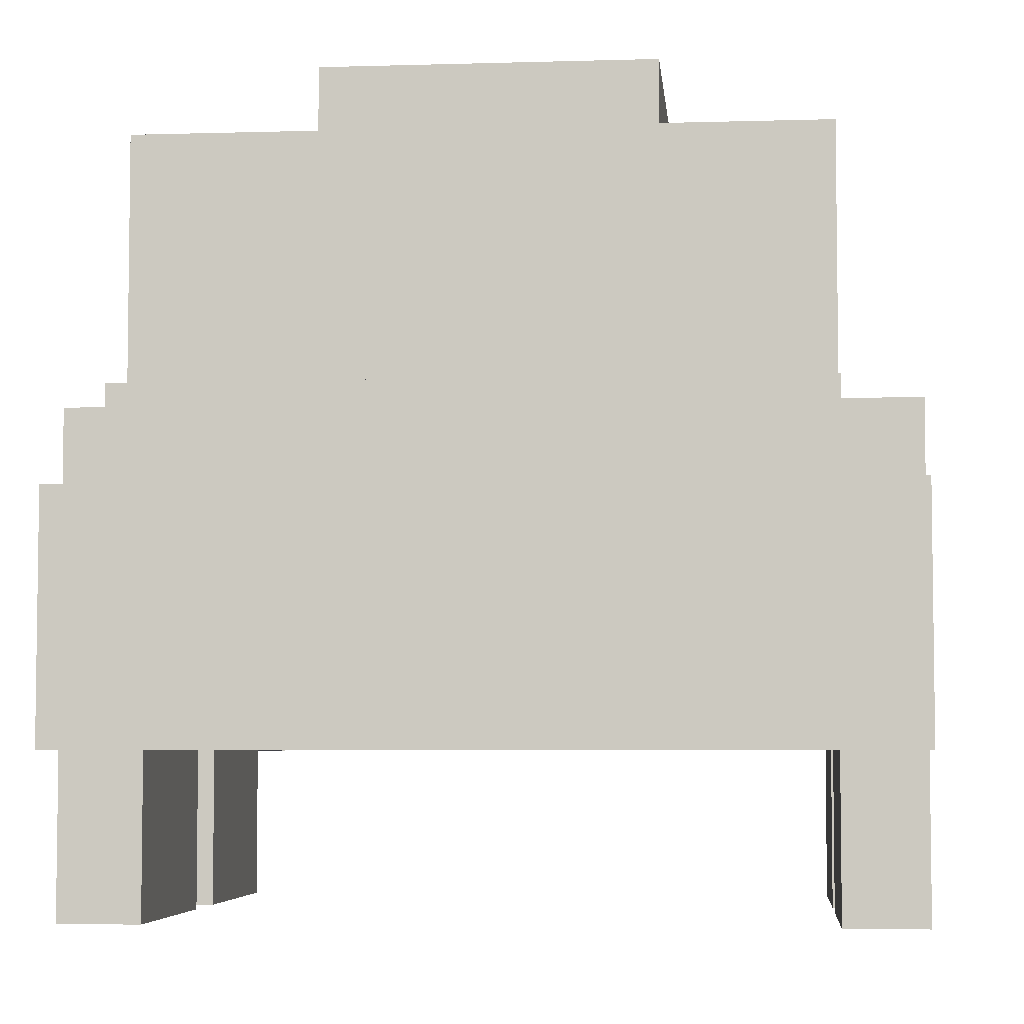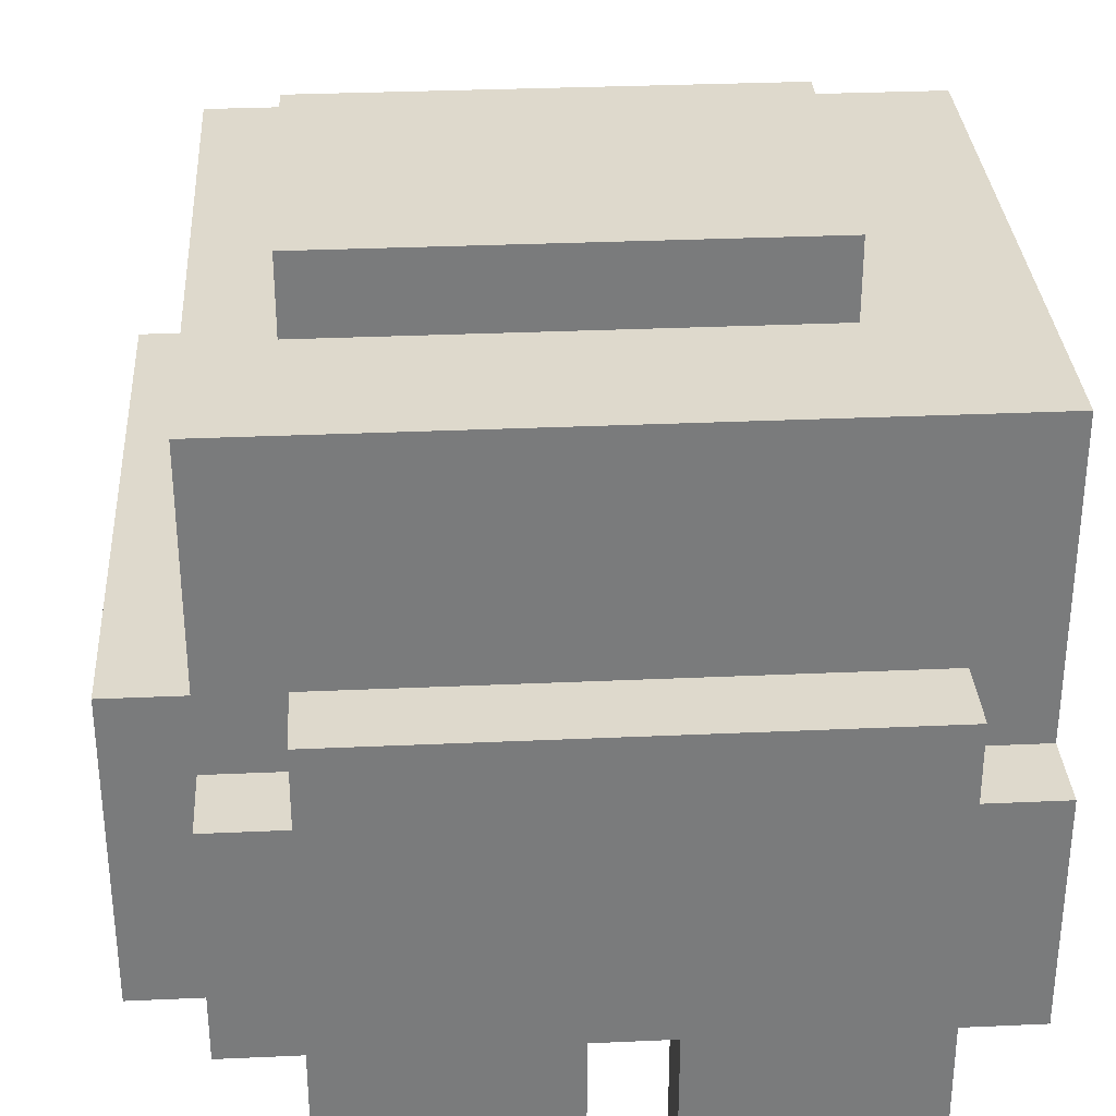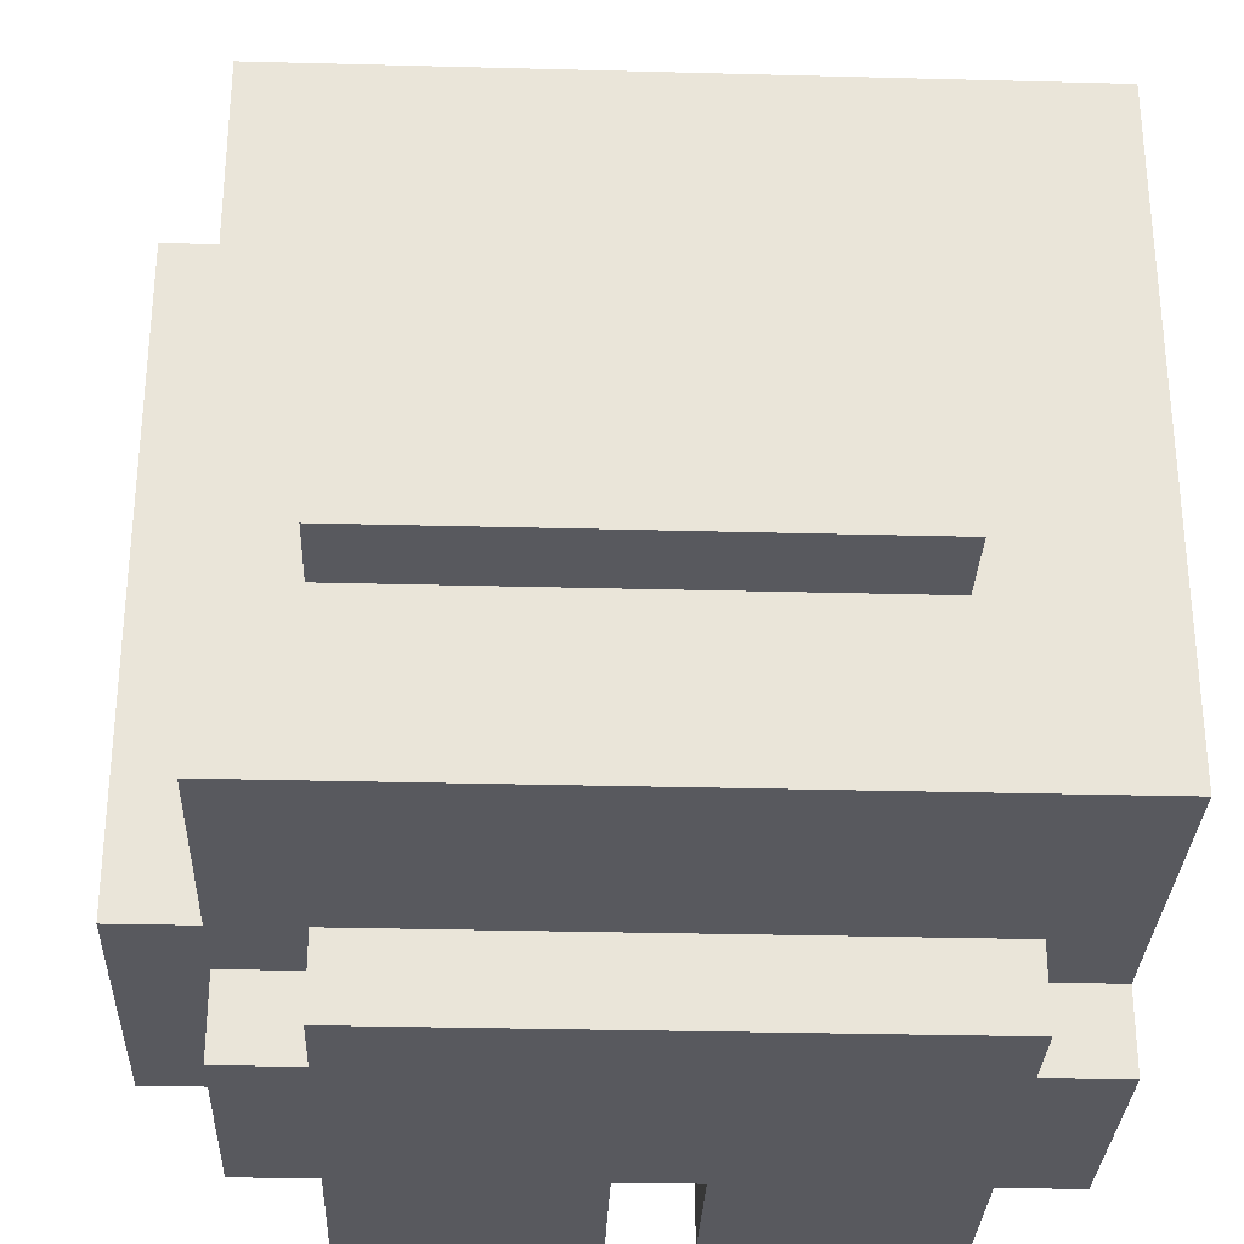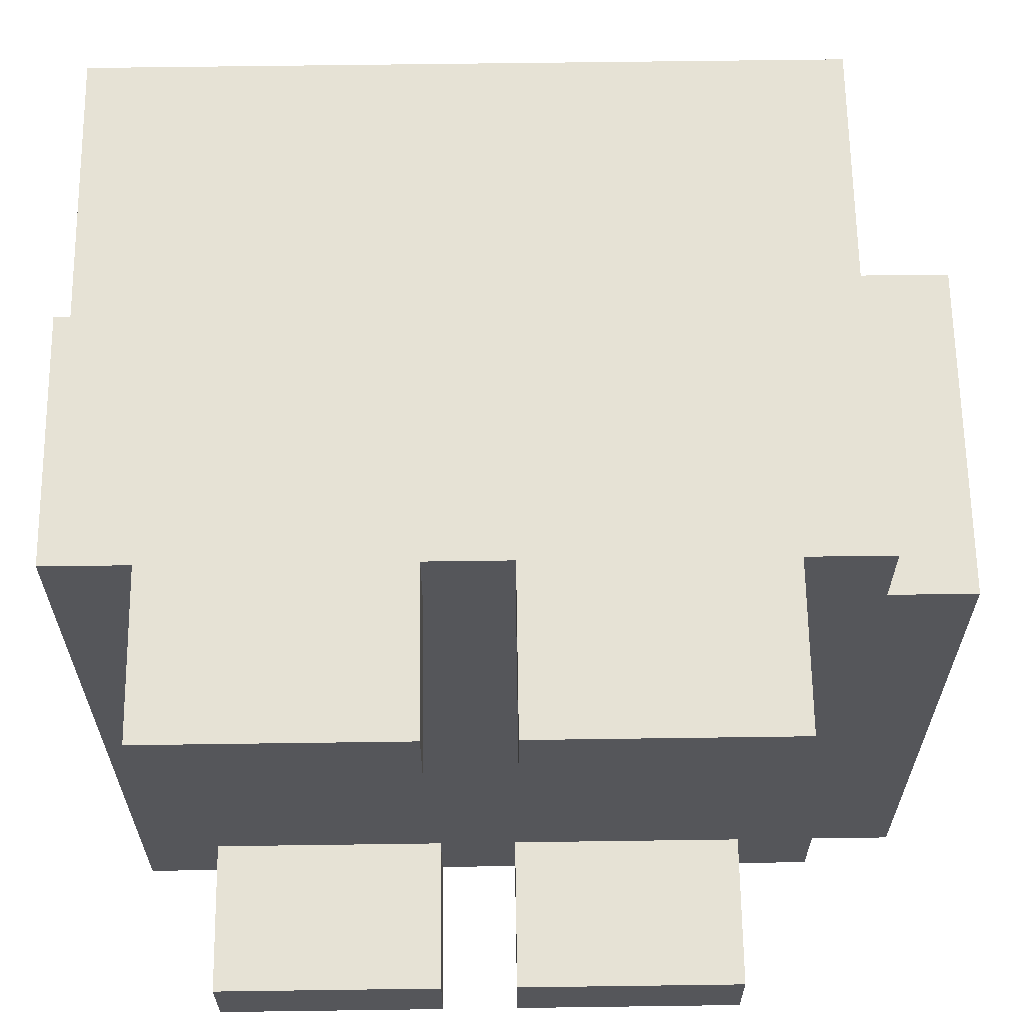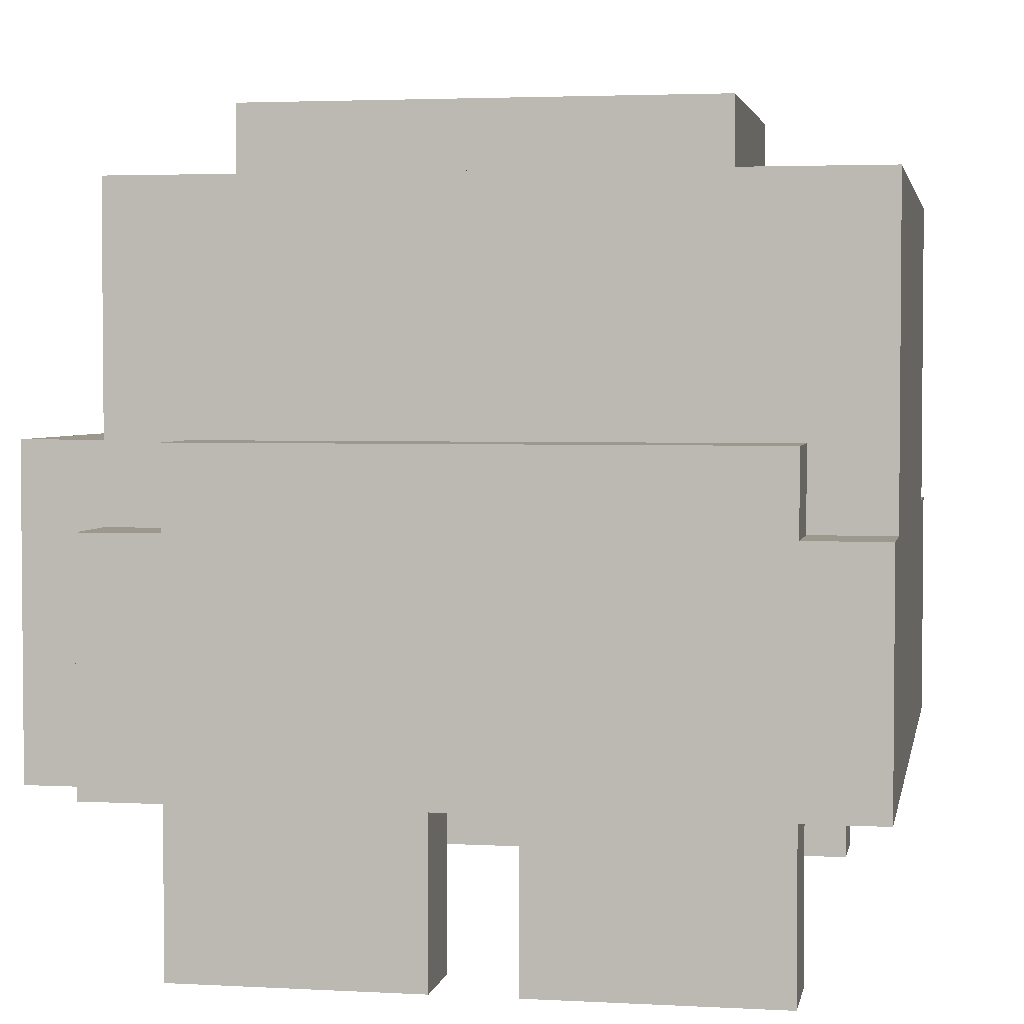
<metadata>
{"format":"obj","ext":"obj","renderer":"f3d","projection":"perspective","resolution":1024,"background":"white","views":[{"elev":-5.2,"azim":95.4,"up":"+Y"},{"elev":32.0,"azim":176.4,"up":"+Y"},{"elev":-30.4,"azim":177.8,"up":"+Z"},{"elev":64.0,"azim":-0.8,"up":"+Z"},{"elev":3.1,"azim":-169.5,"up":"+Y"}]}
</metadata>
<code>
o
v 0 2.2 0
v 0 2.2 -0.3
v 0 2.2 -0.7
v 0 2.2 -1
v 0 2.3 -0.1
v 0 2.3 -0.3
v 0 2.3 -0.7
v 0 2.3 -0.9
v 0 2.4 -0.3
v 0 2.4 -0.7
v 0 2.5 0
v 0 2.5 -0.1
v 0 2.5 -0.3
v 0 2.5 -0.7
v 0 2.5 -0.9
v 0 2.5 -1
v 0 2.6 -0.2
v 0 2.6 -0.8
v 0 2.8 -0.2
v 0 2.8 -0.8
v 0 2.9 -0.1
v 0 2.9 -0.9
v 0.1 2 0
v 0.1 2 -0.1
v 0.1 2 -0.9
v 0.1 2 -1
v 0.1 2.2 0
v 0.1 2.2 -0.1
v 0.1 2.2 -0.9
v 0.1 2.2 -1
v 0.1 2.5 0
v 0.1 2.5 -0.1
v 0.1 2.5 -0.9
v 0.1 2.5 -1
v 0.1 2.6 0
v 0.1 2.6 -0.1
v 0.1 2.6 -0.9
v 0.1 2.6 -1
v 0.2 2.9 -0.3
v 0.2 2.9 -0.7
v 0.2 3 -0.3
v 0.2 3 -0.7
v 0.5 2 0
v 0.5 2 -0.1
v 0.5 2 -0.9
v 0.5 2 -1
v 0.5 2.2 0
v 0.5 2.2 -0.1
v 0.5 2.2 -0.9
v 0.5 2.2 -1
v 0.4 2 0
v 0.4 2 -0.1
v 0.4 2 -0.9
v 0.4 2 -1
v 0.4 2.2 0
v 0.4 2.2 -0.1
v 0.4 2.2 -0.9
v 0.4 2.2 -1
v 0.8 2 0
v 0.8 2 -0.1
v 0.8 2 -0.9
v 0.8 2 -1
v 0.8 2.2 0
v 0.8 2.2 -0.1
v 0.8 2.2 -0.9
v 0.8 2.2 -1
v 0.8 2.5 0
v 0.8 2.5 -0.1
v 0.8 2.5 -0.9
v 0.8 2.5 -1
v 0.8 2.6 0
v 0.8 2.6 -0.1
v 0.8 2.6 -0.9
v 0.8 2.6 -1
v 0.8 2.9 -0.3
v 0.8 2.9 -0.7
v 0.8 3 -0.3
v 0.8 3 -0.7
v 0.9 2.2 0
v 0.9 2.2 -0.1
v 0.9 2.2 -0.9
v 0.9 2.2 -1
v 0.9 2.5 0
v 0.9 2.5 -0.1
v 0.9 2.5 -0.9
v 0.9 2.5 -1
v 0.9 2.6 -0.1
v 0.9 2.6 -0.2
v 0.9 2.6 -0.8
v 0.9 2.6 -0.9
v 0.9 2.8 -0.2
v 0.9 2.8 -0.8
v 0.9 2.9 -0.1
v 0.9 2.9 -0.9
v 1 2.2 -0.1
v 1 2.2 -0.9
v 1 2.6 -0.1
v 1 2.6 -0.9
v 0 2.2 0
v 0 2.5 0
v 0.1 2 0
v 0.1 2.2 0
v 0.1 2.3 0
v 0.1 2.5 0
v 0.1 2.6 0
v 0.2 2.1 0
v 0.2 2.2 0
v 0.3 2.1 0
v 0.3 2.2 0
v 0.4 2 0
v 0.4 2.2 0
v 0.4 2.3 0
v 0.5 2 0
v 0.5 2.2 0
v 0.5 2.3 0
v 0.6 2.1 0
v 0.6 2.2 0
v 0.7 2.1 0
v 0.7 2.2 0
v 0.8 2 0
v 0.8 2.2 0
v 0.8 2.3 0
v 0.8 2.5 0
v 0.8 2.6 0
v 0.9 2.2 0
v 0.9 2.5 0
v 0 2.5 -0.1
v 0 2.9 -0.1
v 0.1 2.5 -0.1
v 0.1 2.6 -0.1
v 0.1 2.8 -0.1
v 0.4 2.6 -0.1
v 0.4 2.8 -0.1
v 0.5 2.6 -0.1
v 0.5 2.8 -0.1
v 0.8 2.5 -0.1
v 0.8 2.6 -0.1
v 0.8 2.8 -0.1
v 0.9 2.2 -0.1
v 0.9 2.5 -0.1
v 0.9 2.6 -0.1
v 0.9 2.9 -0.1
v 1 2.2 -0.1
v 1 2.6 -0.1
v 0.2 2.9 -0.3
v 0.2 3 -0.3
v 0.8 2.9 -0.3
v 0.8 3 -0.3
v 0.1 2 -0.9
v 0.1 2.2 -0.9
v 0.2 2.1 -0.9
v 0.2 2.2 -0.9
v 0.3 2.1 -0.9
v 0.3 2.2 -0.9
v 0.4 2 -0.9
v 0.4 2.2 -0.9
v 0.5 2 -0.9
v 0.5 2.2 -0.9
v 0.6 2.1 -0.9
v 0.6 2.2 -0.9
v 0.7 2.1 -0.9
v 0.7 2.2 -0.9
v 0.8 2 -0.9
v 0.8 2.2 -0.9
v 0.1 2 -0.1
v 0.1 2.2 -0.1
v 0.2 2.1 -0.1
v 0.2 2.2 -0.1
v 0.3 2.1 -0.1
v 0.3 2.2 -0.1
v 0.4 2 -0.1
v 0.4 2.2 -0.1
v 0.5 2 -0.1
v 0.5 2.2 -0.1
v 0.6 2.1 -0.1
v 0.6 2.2 -0.1
v 0.7 2.1 -0.1
v 0.7 2.2 -0.1
v 0.8 2 -0.1
v 0.8 2.2 -0.1
v 0.2 2.9 -0.7
v 0.2 3 -0.7
v 0.8 2.9 -0.7
v 0.8 3 -0.7
v 0 2.5 -0.9
v 0 2.9 -0.9
v 0.1 2.5 -0.9
v 0.1 2.6 -0.9
v 0.1 2.8 -0.9
v 0.4 2.6 -0.9
v 0.4 2.8 -0.9
v 0.5 2.6 -0.9
v 0.5 2.8 -0.9
v 0.8 2.5 -0.9
v 0.8 2.6 -0.9
v 0.8 2.8 -0.9
v 0.9 2.2 -0.9
v 0.9 2.5 -0.9
v 0.9 2.6 -0.9
v 0.9 2.9 -0.9
v 1 2.2 -0.9
v 1 2.6 -0.9
v 0 2.2 -1
v 0 2.5 -1
v 0.1 2 -1
v 0.1 2.2 -1
v 0.1 2.3 -1
v 0.1 2.5 -1
v 0.1 2.6 -1
v 0.2 2.1 -1
v 0.2 2.2 -1
v 0.3 2.1 -1
v 0.3 2.2 -1
v 0.4 2 -1
v 0.4 2.2 -1
v 0.4 2.3 -1
v 0.5 2 -1
v 0.5 2.2 -1
v 0.5 2.3 -1
v 0.6 2.1 -1
v 0.6 2.2 -1
v 0.7 2.1 -1
v 0.7 2.2 -1
v 0.8 2 -1
v 0.8 2.2 -1
v 0.8 2.3 -1
v 0.8 2.5 -1
v 0.8 2.6 -1
v 0.9 2.2 -1
v 0.9 2.5 -1
v 0.1 2 0
v 0.4 2 0
v 0.5 2 0
v 0.8 2 0
v 0.1 2 -0.1
v 0.4 2 -0.1
v 0.5 2 -0.1
v 0.8 2 -0.1
v 0.1 2 -0.9
v 0.4 2 -0.9
v 0.5 2 -0.9
v 0.8 2 -0.9
v 0.1 2 -1
v 0.4 2 -1
v 0.5 2 -1
v 0.8 2 -1
v 0 2.2 0
v 0.1 2.2 0
v 0.4 2.2 0
v 0.5 2.2 0
v 0.8 2.2 0
v 0.9 2.2 0
v 0.1 2.2 -0.1
v 0.2 2.2 -0.1
v 0.3 2.2 -0.1
v 0.4 2.2 -0.1
v 0.5 2.2 -0.1
v 0.6 2.2 -0.1
v 0.7 2.2 -0.1
v 0.8 2.2 -0.1
v 0.9 2.2 -0.1
v 1 2.2 -0.1
v 0 2.2 -0.3
v 0.1 2.2 -0.3
v 0 2.2 -0.7
v 0.1 2.2 -0.7
v 0.1 2.2 -0.9
v 0.2 2.2 -0.9
v 0.3 2.2 -0.9
v 0.4 2.2 -0.9
v 0.5 2.2 -0.9
v 0.6 2.2 -0.9
v 0.7 2.2 -0.9
v 0.8 2.2 -0.9
v 0.9 2.2 -0.9
v 1 2.2 -0.9
v 0 2.2 -1
v 0.1 2.2 -1
v 0.4 2.2 -1
v 0.5 2.2 -1
v 0.8 2.2 -1
v 0.9 2.2 -1
v 0 2.5 0
v 0.1 2.5 0
v 0.8 2.5 0
v 0.9 2.5 0
v 0 2.5 -0.1
v 0.1 2.5 -0.1
v 0.8 2.5 -0.1
v 0.9 2.5 -0.1
v 0 2.5 -0.9
v 0.1 2.5 -0.9
v 0.8 2.5 -0.9
v 0.9 2.5 -0.9
v 0 2.5 -1
v 0.1 2.5 -1
v 0.8 2.5 -1
v 0.9 2.5 -1
v 0.1 2.6 0
v 0.8 2.6 0
v 0.1 2.6 -0.1
v 0.4 2.6 -0.1
v 0.5 2.6 -0.1
v 0.8 2.6 -0.1
v 0.9 2.6 -0.1
v 1 2.6 -0.1
v 0.9 2.6 -0.2
v 0.9 2.6 -0.8
v 0.1 2.6 -0.9
v 0.4 2.6 -0.9
v 0.5 2.6 -0.9
v 0.8 2.6 -0.9
v 0.9 2.6 -0.9
v 1 2.6 -0.9
v 0.1 2.6 -1
v 0.8 2.6 -1
v 0 2.9 -0.1
v 0.9 2.9 -0.1
v 0.2 2.9 -0.3
v 0.8 2.9 -0.3
v 0.2 2.9 -0.7
v 0.8 2.9 -0.7
v 0 2.9 -0.9
v 0.9 2.9 -0.9
v 0.2 3 -0.3
v 0.8 3 -0.3
v 0.3 3 -0.4
v 0.7 3 -0.4
v 0.3 3 -0.6
v 0.7 3 -0.6
v 0.2 3 -0.7
v 0.8 3 -0.7
f 5 2 1
f 6 3 2
f 6 2 5
f 7 4 3
f 7 3 6
f 8 4 7
f 9 6 5
f 9 7 6
f 10 8 7
f 10 7 9
f 11 5 1
f 12 9 5
f 12 5 11
f 13 10 9
f 13 9 12
f 14 8 10
f 14 10 13
f 15 4 8
f 15 8 14
f 16 4 15
f 17 14 13
f 17 13 12
f 17 15 14
f 18 15 17
f 19 17 12
f 19 18 17
f 20 15 18
f 20 18 19
f 21 19 12
f 21 20 19
f 22 15 20
f 22 20 21
f 27 24 23
f 28 24 27
f 29 26 25
f 30 26 29
f 35 32 31
f 36 32 35
f 37 34 33
f 38 34 37
f 41 40 39
f 42 40 41
f 47 44 43
f 48 44 47
f 49 46 45
f 50 46 49
f 51 52 55
f 55 52 56
f 53 54 57
f 57 54 58
f 59 60 63
f 63 60 64
f 61 62 65
f 65 62 66
f 67 68 71
f 71 68 72
f 69 70 73
f 73 70 74
f 75 76 77
f 77 76 78
f 79 80 83
f 83 80 84
f 81 82 85
f 85 82 86
f 87 88 91
f 88 89 91
f 89 90 92
f 91 89 92
f 87 91 93
f 91 92 93
f 92 90 94
f 93 92 94
f 95 96 97
f 97 96 98
f 102 100 99
f 103 100 102
f 104 100 103
f 106 102 101
f 106 103 102
f 107 103 106
f 108 106 101
f 108 107 106
f 109 103 107
f 109 107 108
f 110 108 101
f 110 109 108
f 111 103 109
f 111 109 110
f 112 105 104
f 112 103 111
f 112 104 103
f 114 112 111
f 115 105 112
f 115 112 114
f 116 114 113
f 116 115 114
f 117 115 116
f 118 116 113
f 118 117 116
f 119 115 117
f 119 117 118
f 120 118 113
f 120 119 118
f 121 115 119
f 121 119 120
f 122 105 115
f 122 115 121
f 123 105 122
f 124 105 123
f 125 122 121
f 125 123 122
f 126 123 125
f 129 128 127
f 130 128 129
f 131 128 130
f 132 131 130
f 133 128 131
f 133 131 132
f 134 133 132
f 135 128 133
f 135 133 134
f 137 135 134
f 138 128 135
f 138 135 137
f 140 137 136
f 140 138 137
f 141 138 140
f 142 128 138
f 142 138 141
f 143 141 140
f 143 140 139
f 144 141 143
f 147 146 145
f 148 146 147
f 151 150 149
f 152 150 151
f 153 151 149
f 153 152 151
f 154 152 153
f 155 153 149
f 155 154 153
f 156 154 155
f 159 158 157
f 160 158 159
f 161 159 157
f 161 160 159
f 162 160 161
f 163 161 157
f 163 162 161
f 164 162 163
f 165 166 167
f 167 166 168
f 165 167 169
f 167 168 169
f 169 168 170
f 165 169 171
f 169 170 171
f 171 170 172
f 173 174 175
f 175 174 176
f 173 175 177
f 175 176 177
f 177 176 178
f 173 177 179
f 177 178 179
f 179 178 180
f 181 182 183
f 183 182 184
f 185 186 187
f 187 186 188
f 188 186 189
f 188 189 190
f 189 186 191
f 190 189 191
f 190 191 192
f 191 186 193
f 192 191 193
f 192 193 195
f 193 186 196
f 195 193 196
f 194 195 198
f 195 196 198
f 198 196 199
f 196 186 200
f 199 196 200
f 198 199 201
f 197 198 201
f 201 199 202
f 203 204 206
f 206 204 207
f 207 204 208
f 205 206 210
f 206 207 210
f 210 207 211
f 205 210 212
f 210 211 212
f 211 207 213
f 212 211 213
f 205 212 214
f 212 213 214
f 213 207 215
f 214 213 215
f 208 209 216
f 215 207 216
f 207 208 216
f 215 216 218
f 216 209 219
f 218 216 219
f 217 218 220
f 218 219 220
f 220 219 221
f 217 220 222
f 220 221 222
f 221 219 223
f 222 221 223
f 217 222 224
f 222 223 224
f 223 219 225
f 224 223 225
f 219 209 226
f 225 219 226
f 226 209 227
f 227 209 228
f 225 226 229
f 226 227 229
f 229 227 230
f 235 232 231
f 236 232 235
f 237 234 233
f 238 234 237
f 243 240 239
f 244 240 243
f 245 242 241
f 246 242 245
f 253 248 247
f 256 250 249
f 257 250 256
f 260 252 251
f 261 252 260
f 263 259 258
f 263 262 261
f 263 261 260
f 263 260 259
f 263 255 254
f 263 258 257
f 263 257 256
f 263 256 255
f 263 253 247
f 263 254 253
f 264 262 263
f 265 264 263
f 266 262 264
f 266 264 265
f 267 266 265
f 267 262 266
f 268 262 267
f 269 262 268
f 270 262 269
f 271 262 270
f 272 262 271
f 273 262 272
f 274 262 273
f 275 262 274
f 276 262 275
f 277 267 265
f 278 267 277
f 279 271 270
f 280 271 279
f 281 275 274
f 282 275 281
f 283 284 287
f 287 284 288
f 285 286 289
f 289 286 290
f 291 292 295
f 295 292 296
f 293 294 297
f 297 294 298
f 299 300 301
f 301 300 302
f 302 300 303
f 303 300 304
f 305 306 307
f 307 306 308
f 308 306 313
f 313 306 314
f 311 312 315
f 309 310 315
f 310 311 315
f 315 312 316
f 317 318 319
f 319 318 320
f 317 319 321
f 320 318 322
f 317 321 323
f 321 322 323
f 322 318 324
f 323 322 324
f 325 326 327
f 327 326 328
f 325 327 329
f 327 328 329
f 328 326 330
f 329 328 330
f 325 329 331
f 329 330 331
f 330 326 332
f 331 330 332

</code>
